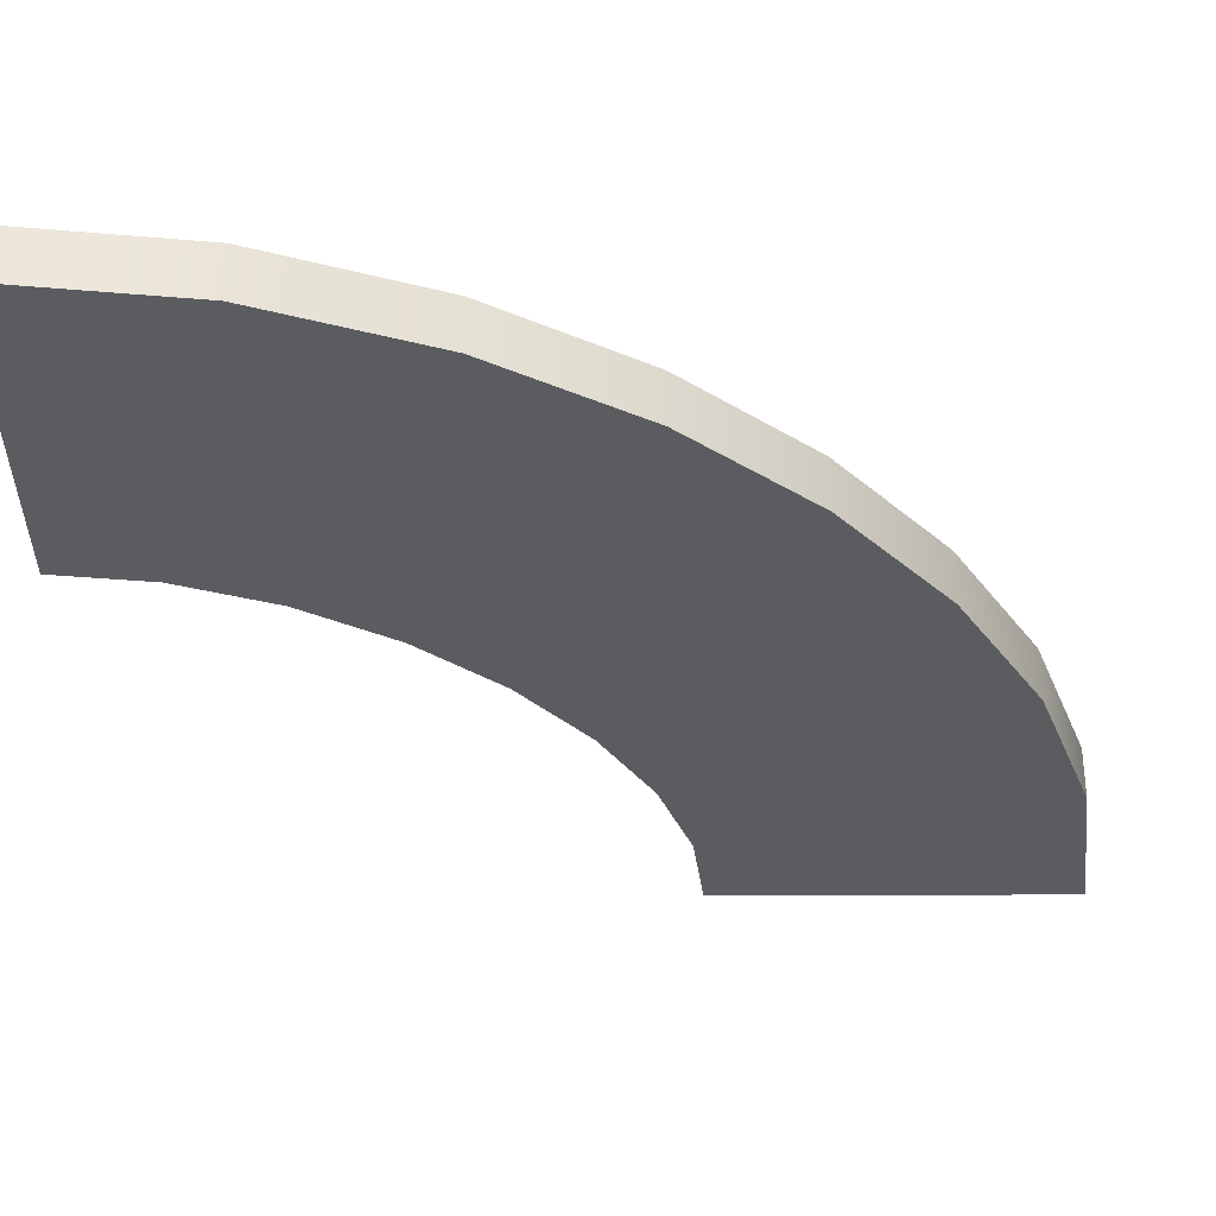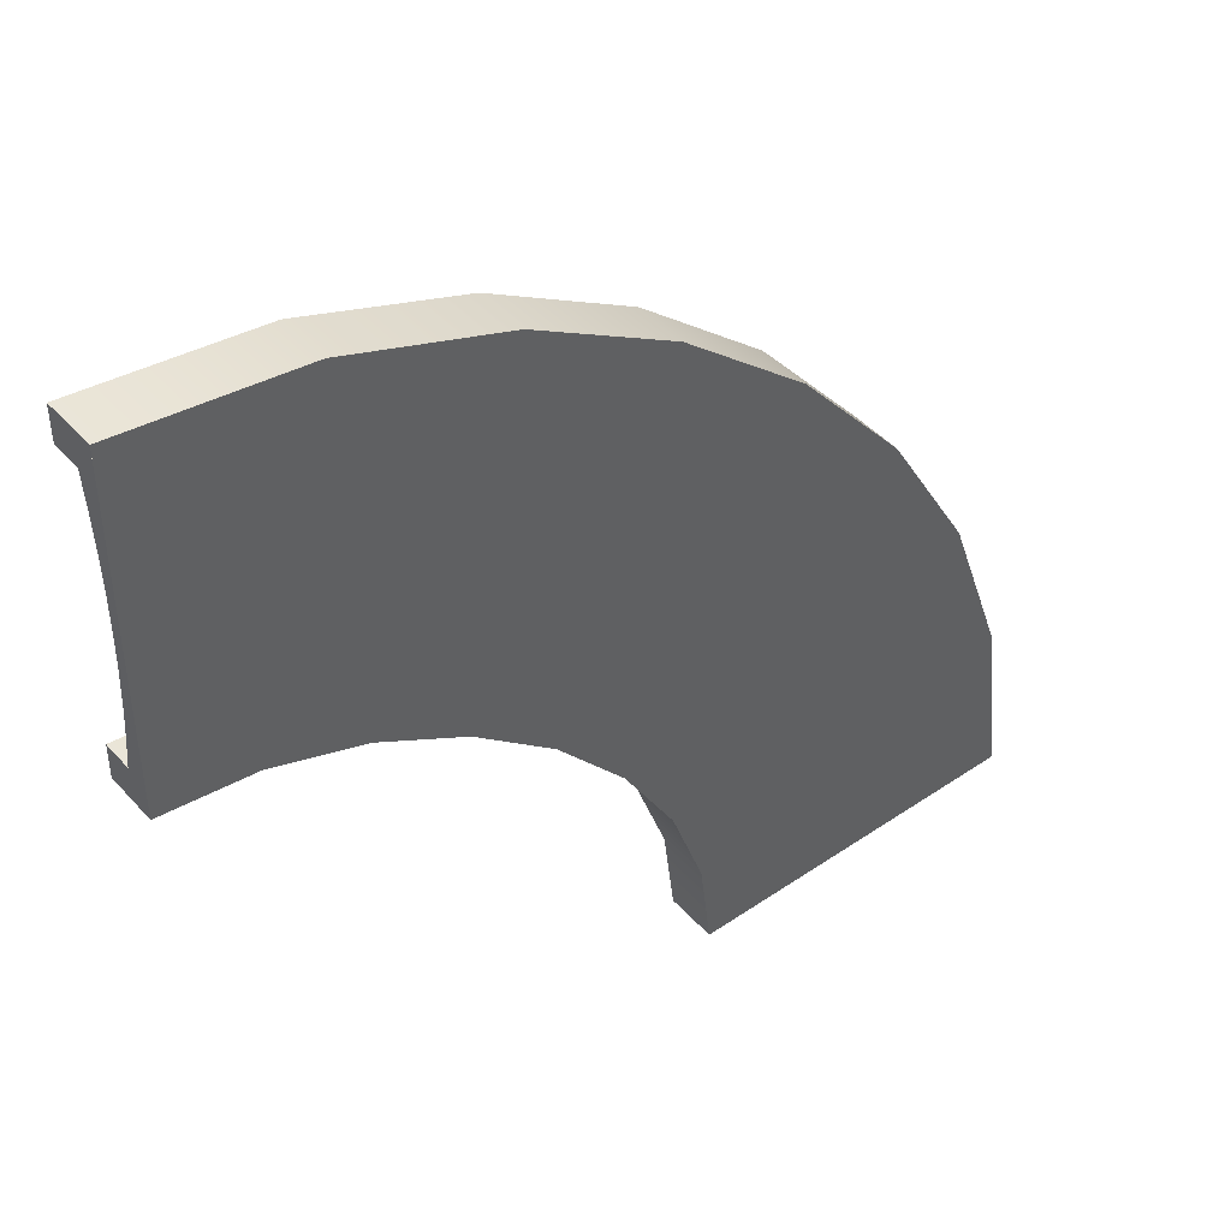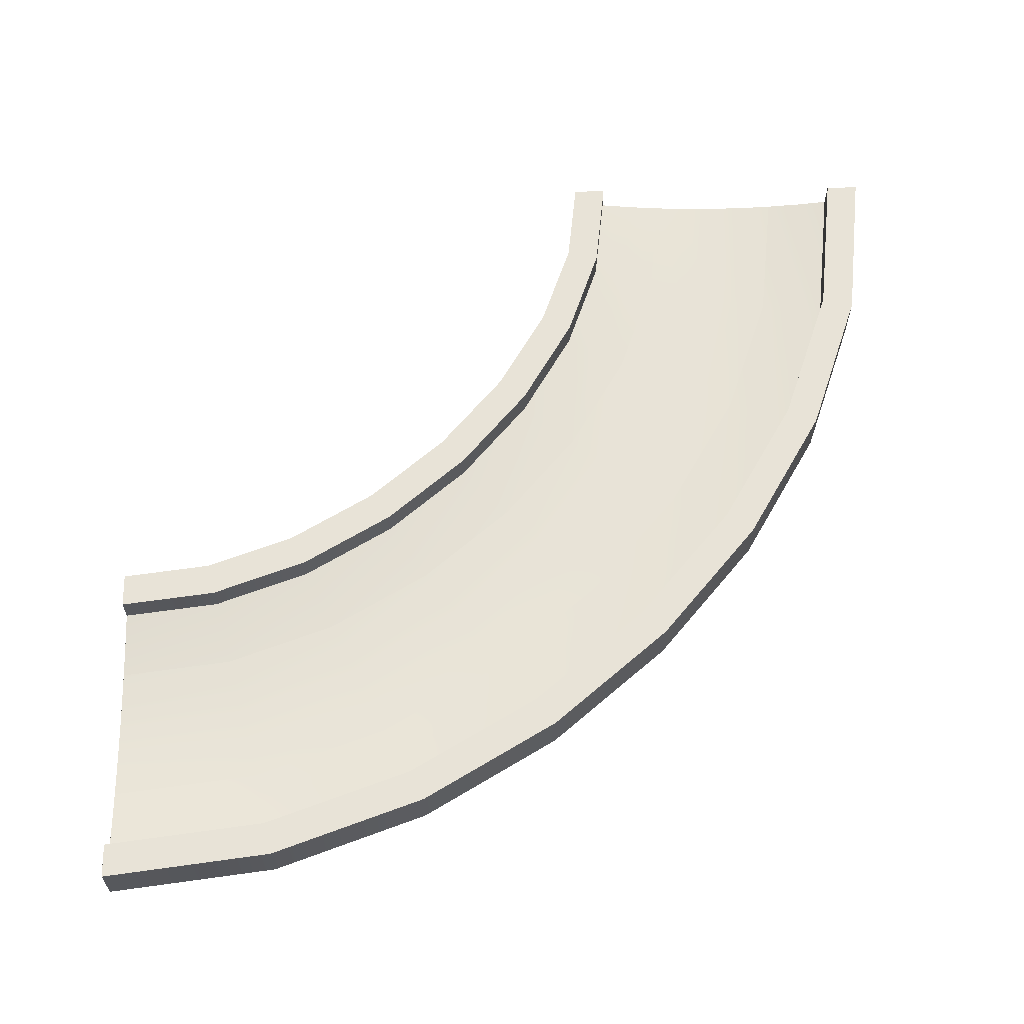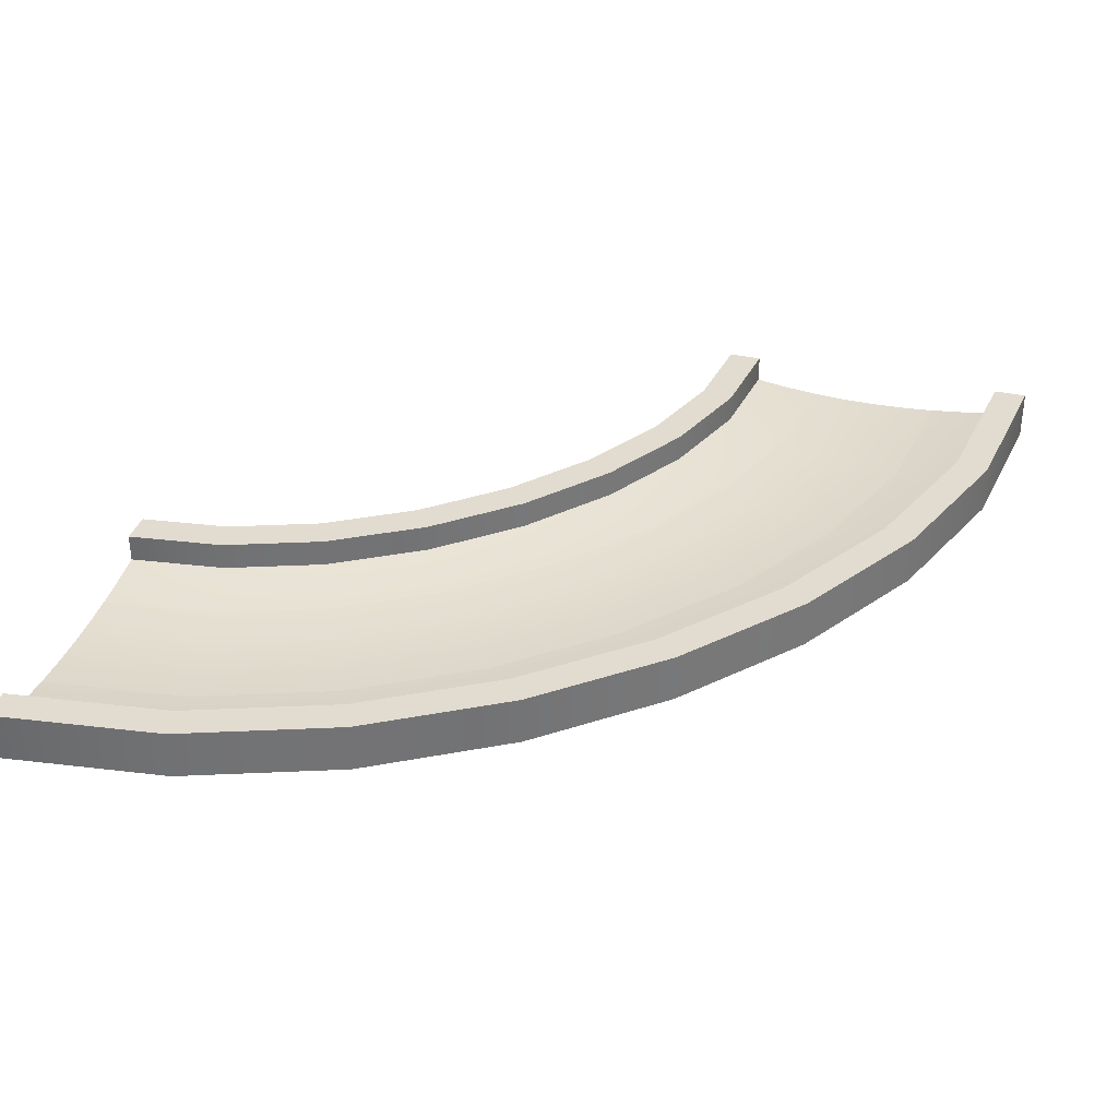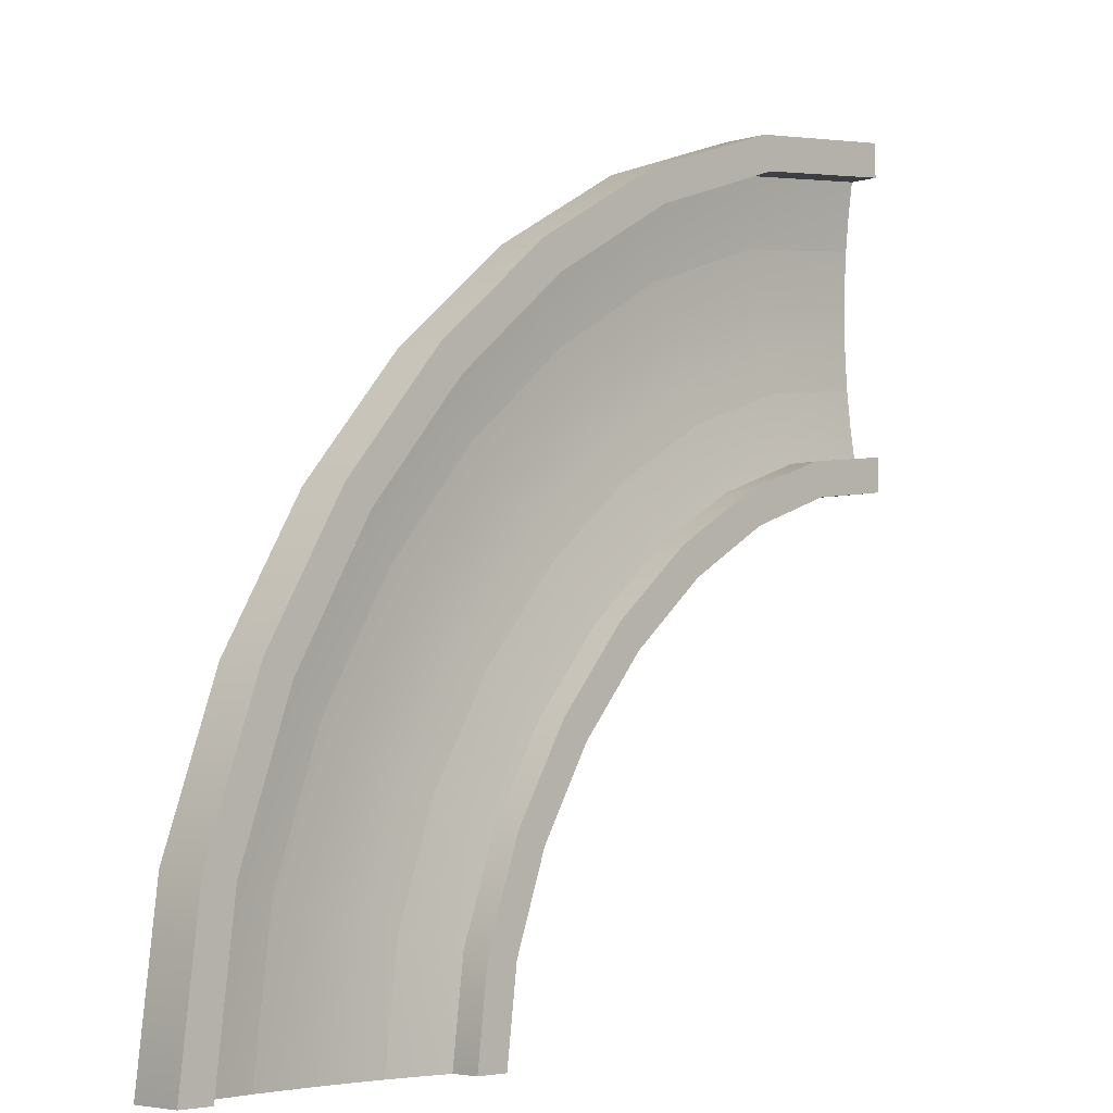
<metadata>
{"format":"obj","ext":"obj","renderer":"f3d","projection":"perspective","resolution":1024,"background":"white","views":[{"elev":56.3,"azim":-0.2,"up":"+Z"},{"elev":44.6,"azim":-38.6,"up":"+Z"},{"elev":61.9,"azim":-1.1,"up":"+Y"},{"elev":34.5,"azim":16.2,"up":"+Y"},{"elev":-4.6,"azim":133.1,"up":"+Z"}]}
</metadata>
<code>
g spline-concave-corner-small
v 0.4 0.06333 3.934e-06 1 1 1
v 0.4 0.1467 3.934e-06 1 1 1
v 0.3411 0.06333 0.4783 1 1 1
v 0.3411 0.1467 0.4783 1 1 1
v 0.1834 0.06333 0.9188 1 1 1
v 0.1834 0.1467 0.9188 1 1 1
v -0.4999 0 2.027e-06 1 1 1
v -0.4999 0.1467 2.027e-06 1 1 1
v -0.533 0 0.2646 1 1 1
v -0.533 0.1467 0.2646 1 1 1
v -0.6295 0 0.5326 1 1 1
v -0.6295 0.1467 0.5326 1 1 1
v -0.4 0.1467 2.265e-06 1 1 1
v -0.4359 0.1467 0.2883 1 1 1
v -0.5392 0.1467 0.5755 1 1 1
v 0.4999 0 4.172e-06 1 1 1
v 0.4382 0 0.5021 1 1 1
v 0.2737 0 0.9617 1 1 1
v -0.4 0.06333 2.265e-06 1 1 1
v -0.4359 0.06333 0.2883 1 1 1
v -0.5392 0.06333 0.5755 1 1 1
v 0.4999 0.1467 4.172e-06 1 1 1
v 0.4382 0.1467 0.5021 1 1 1
v 0.2737 0.1467 0.9617 1 1 1
v 0 0.03166 3.099e-06 1 1 1
v -0.0474 0.03166 0.3833 1 1 1
v -0.1004 0.03365 2.861e-06 1 1 1
v -0.1449 0.03365 0.3595 1 1 1
v 0.1004 0.03365 3.338e-06 1 1 1
v 0.05011 0.03365 0.4072 1 1 1
v -0.2006 0.03959 2.742e-06 1 1 1
v -0.2423 0.03959 0.3357 1 1 1
v 0.2006 0.03959 3.457e-06 1 1 1
v 0.1475 0.03959 0.431 1 1 1
v -0.1779 0.03166 0.7472 1 1 1
v -0.2686 0.03365 0.7041 1 1 1
v -0.08723 0.03365 0.7902 1 1 1
v -0.3591 0.03959 0.6611 1 1 1
v 0.003296 0.03959 0.8333 1 1 1
v -0.3005 0.04949 2.503e-06 1 1 1
v -0.3393 0.04949 0.312 1 1 1
v 0.3005 0.04949 3.695e-06 1 1 1
v 0.2445 0.04949 0.4547 1 1 1
v -0.4493 0.04949 0.6182 1 1 1
v 0.09354 0.04949 0.8761 1 1 1
v -0.04944 0.06333 1.313 1 1 1
v -0.04944 0.1467 1.313 1 1 1
v -0.3422 0.06333 1.658 1 1 1
v -0.3422 0.1467 1.658 1 1 1
v -0.7813 0 0.7892 1 1 1
v -0.7813 0.1467 0.7892 1 1 1
v -0.9785 0 1.021 1 1 1
v -0.9785 0.1467 1.021 1 1 1
v -0.7 0.1467 0.8474 1 1 1
v -0.9078 0.1467 1.092 1 1 1
v 0.03188 0 1.371 1 1 1
v -0.2715 0 1.729 1 1 1
v -0.7 0.06333 0.8474 1 1 1
v -0.9078 0.06333 1.092 1 1 1
v 0.03188 0.1467 1.371 1 1 1
v -0.2715 0.1467 1.729 1 1 1
v -0.3747 0.03166 1.08 1 1 1
v -0.4564 0.03365 1.022 1 1 1
v -0.2931 0.03365 1.139 1 1 1
v -0.5379 0.03959 0.9634 1 1 1
v -0.2116 0.03959 1.197 1 1 1
v -0.625 0.03166 1.375 1 1 1
v -0.696 0.03365 1.304 1 1 1
v -0.554 0.03365 1.446 1 1 1
v -0.7668 0.03959 1.233 1 1 1
v -0.4832 0.03959 1.517 1 1 1
v -0.6191 0.04949 0.9053 1 1 1
v -0.1303 0.04949 1.255 1 1 1
v -0.8375 0.04949 1.163 1 1 1
v -0.4125 0.04949 1.587 1 1 1
v -0.6872 0.06333 1.951 1 1 1
v -0.6872 0.1467 1.951 1 1 1
v -1.081 0.06333 2.183 1 1 1
v -1.081 0.1467 2.183 1 1 1
v -1.211 0 1.219 1 1 1
v -1.211 0.1467 1.219 1 1 1
v -1.467 0 1.371 1 1 1
v -1.467 0.1467 1.371 1 1 1
v -1.153 0.1467 1.3 1 1 1
v -1.424 0.1467 1.461 1 1 1
v -0.629 0 2.032 1 1 1
v -1.038 0 2.274 1 1 1
v -1.153 0.06333 1.3 1 1 1
v -1.424 0.06333 1.461 1 1 1
v -0.629 0.1467 2.032 1 1 1
v -1.038 0.1467 2.274 1 1 1
v -0.9199 0.03166 1.625 1 1 1
v -0.9783 0.03365 1.544 1 1 1
v -0.8615 0.03365 1.707 1 1 1
v -1.037 0.03959 1.462 1 1 1
v -0.8032 0.03959 1.788 1 1 1
v -1.253 0.03166 1.822 1 1 1
v -1.296 0.03365 1.731 1 1 1
v -1.21 0.03365 1.913 1 1 1
v -1.339 0.03959 1.641 1 1 1
v -1.167 0.03959 2.003 1 1 1
v -1.095 0.04949 1.381 1 1 1
v -0.745 0.04949 1.87 1 1 1
v -1.382 0.04949 1.551 1 1 1
v -1.124 0.04949 2.094 1 1 1
v -1.522 0.06333 2.341 1 1 1
v -1.522 0.1467 2.341 1 1 1
v -2 0.06333 2.4 1 1 1
v -2 0.1467 2.4 1 1 1
v -1.735 0 1.467 1 1 1
v -1.735 0.1467 1.467 1 1 1
v -2 0 1.5 1 1 1
v -2 0.1467 1.5 1 1 1
v -1.712 0.1467 1.564 1 1 1
v -2 0.1467 1.6 1 1 1
v -1.498 0 2.438 1 1 1
v -2 0 2.5 1 1 1
v -1.712 0.06333 1.564 1 1 1
v -2 0.06333 1.6 1 1 1
v -1.498 0.1467 2.438 1 1 1
v -2 0.1467 2.5 1 1 1
v -1.617 0.03166 1.953 1 1 1
v -1.641 0.03365 1.855 1 1 1
v -1.593 0.03365 2.05 1 1 1
v -1.664 0.03959 1.758 1 1 1
v -1.569 0.03959 2.147 1 1 1
v -2 0.03166 2 1 1 1
v -2 0.03365 1.9 1 1 1
v -2 0.03365 2.1 1 1 1
v -2 0.03959 1.799 1 1 1
v -2 0.03959 2.201 1 1 1
v -1.688 0.04949 1.661 1 1 1
v -1.545 0.04949 2.245 1 1 1
v -2 0.04949 1.699 1 1 1
v -2 0.04949 2.301 1 1 1
v -0.4 0.1467 -2.888e-15 1 1 1
v -0.5 0.1467 -2.888e-15 1 1 1
v -0.4 0.06333 -2.888e-15 1 1 1
v -0.5 0 -2.888e-15 1 1 1
v -0.3005 0.04949 -2.888e-15 1 1 1
v -0.2006 0.03959 -2.888e-15 1 1 1
v -0.1004 0.03365 -2.888e-15 1 1 1
v 0.5 0 2.888e-15 1 1 1
v 3.061e-13 0.03166 -2.888e-15 1 1 1
v 0.1004 0.03365 -2.888e-15 1 1 1
v 0.2006 0.03959 -2.166e-15 1 1 1
v 0.3005 0.04949 -2.166e-15 1 1 1
v 0.4 0.06333 0 1 1 1
v 0.5 0.1467 2.888e-15 1 1 1
v 0.4 0.1467 0 1 1 1
v -2 0.1467 2.4 1 1 1
v -2 0.1467 2.5 1 1 1
v -2 0.06333 2.4 1 1 1
v -2 0 2.5 1 1 1
v -2 0.04949 2.301 1 1 1
v -2 0.03959 2.201 1 1 1
v -2 0.03365 2.1 1 1 1
v -2 0 1.5 1 1 1
v -2 0.03166 2 1 1 1
v -2 0.03365 1.9 1 1 1
v -2 0.03959 1.799 1 1 1
v -2 0.04949 1.699 1 1 1
v -2 0.06333 1.6 1 1 1
v -2 0.1467 1.5 1 1 1
v -2 0.1467 1.6 1 1 1
f 3 2 1
f 2 3 4
f 5 4 3
f 4 5 6
f 9 8 7
f 8 9 10
f 11 10 9
f 10 11 12
f 8 14 13
f 14 8 10
f 10 15 14
f 15 10 12
f 17 7 16
f 7 17 9
f 18 9 17
f 9 18 11
f 14 19 13
f 19 14 20
f 15 20 14
f 20 15 21
f 23 16 22
f 16 23 17
f 24 17 23
f 17 24 18
f 2 23 22
f 23 2 4
f 4 24 23
f 24 4 6
f 27 26 25
f 26 27 28
f 25 30 29
f 30 25 26
f 31 28 27
f 28 31 32
f 29 34 33
f 34 29 30
f 28 35 26
f 35 28 36
f 26 37 30
f 37 26 35
f 32 36 28
f 36 32 38
f 30 39 34
f 39 30 37
f 40 32 31
f 32 40 41
f 42 3 1
f 3 42 43
f 19 41 40
f 41 19 20
f 33 43 42
f 43 33 34
f 41 38 32
f 38 41 44
f 43 5 3
f 5 43 45
f 20 44 41
f 44 20 21
f 34 45 43
f 45 34 39
f 46 6 5
f 6 46 47
f 48 47 46
f 47 48 49
f 50 12 11
f 12 50 51
f 52 51 50
f 51 52 53
f 12 54 15
f 54 12 51
f 51 55 54
f 55 51 53
f 56 11 18
f 11 56 50
f 57 50 56
f 50 57 52
f 54 21 15
f 21 54 58
f 55 58 54
f 58 55 59
f 60 18 24
f 18 60 56
f 61 56 60
f 56 61 57
f 6 60 24
f 60 6 47
f 47 61 60
f 61 47 49
f 36 62 35
f 62 36 63
f 35 64 37
f 64 35 62
f 38 63 36
f 63 38 65
f 37 66 39
f 66 37 64
f 63 67 62
f 67 63 68
f 62 69 64
f 69 62 67
f 65 68 63
f 68 65 70
f 64 71 66
f 71 64 69
f 44 65 38
f 65 44 72
f 45 46 5
f 46 45 73
f 21 72 44
f 72 21 58
f 39 73 45
f 73 39 66
f 72 70 65
f 70 72 74
f 73 48 46
f 48 73 75
f 58 74 72
f 74 58 59
f 66 75 73
f 75 66 71
f 76 49 48
f 49 76 77
f 78 77 76
f 77 78 79
f 80 53 52
f 53 80 81
f 82 81 80
f 81 82 83
f 53 84 55
f 84 53 81
f 81 85 84
f 85 81 83
f 86 52 57
f 52 86 80
f 87 80 86
f 80 87 82
f 84 59 55
f 59 84 88
f 85 88 84
f 88 85 89
f 90 57 61
f 57 90 86
f 91 86 90
f 86 91 87
f 49 90 61
f 90 49 77
f 77 91 90
f 91 77 79
f 68 92 67
f 92 68 93
f 67 94 69
f 94 67 92
f 70 93 68
f 93 70 95
f 69 96 71
f 96 69 94
f 93 97 92
f 97 93 98
f 92 99 94
f 99 92 97
f 95 98 93
f 98 95 100
f 94 101 96
f 101 94 99
f 74 95 70
f 95 74 102
f 75 76 48
f 76 75 103
f 59 102 74
f 102 59 88
f 71 103 75
f 103 71 96
f 102 100 95
f 100 102 104
f 103 78 76
f 78 103 105
f 88 104 102
f 104 88 89
f 96 105 103
f 105 96 101
f 106 79 78
f 79 106 107
f 108 107 106
f 107 108 109
f 110 83 82
f 83 110 111
f 112 111 110
f 111 112 113
f 83 114 85
f 114 83 111
f 111 115 114
f 115 111 113
f 116 82 87
f 82 116 110
f 117 110 116
f 110 117 112
f 114 89 85
f 89 114 118
f 115 118 114
f 118 115 119
f 120 87 91
f 87 120 116
f 121 116 120
f 116 121 117
f 79 120 91
f 120 79 107
f 107 121 120
f 121 107 109
f 98 122 97
f 122 98 123
f 97 124 99
f 124 97 122
f 100 123 98
f 123 100 125
f 99 126 101
f 126 99 124
f 123 127 122
f 127 123 128
f 122 129 124
f 129 122 127
f 125 128 123
f 128 125 130
f 124 131 126
f 131 124 129
f 104 125 100
f 125 104 132
f 105 106 78
f 106 105 133
f 89 132 104
f 132 89 118
f 101 133 105
f 133 101 126
f 132 130 125
f 130 132 134
f 133 108 106
f 108 133 135
f 118 134 132
f 134 118 119
f 126 135 133
f 135 126 131
f 138 137 136
f 138 139 137
f 140 139 138
f 141 139 140
f 142 139 141
f 139 142 143
f 143 142 144
f 145 143 144
f 146 143 145
f 147 143 146
f 148 143 147
f 143 148 149
f 149 148 150
f 153 152 151
f 153 154 152
f 155 154 153
f 156 154 155
f 157 154 156
f 154 157 158
f 158 157 159
f 160 158 159
f 161 158 160
f 162 158 161
f 163 158 162
f 158 163 164
f 164 163 165
g spline-concave-corner-small
f 3 2 1
f 2 3 4
f 5 4 3
f 4 5 6
f 9 8 7
f 8 9 10
f 11 10 9
f 10 11 12
f 8 14 13
f 14 8 10
f 10 15 14
f 15 10 12
f 17 7 16
f 7 17 9
f 18 9 17
f 9 18 11
f 14 19 13
f 19 14 20
f 15 20 14
f 20 15 21
f 23 16 22
f 16 23 17
f 24 17 23
f 17 24 18
f 2 23 22
f 23 2 4
f 4 24 23
f 24 4 6
f 27 26 25
f 26 27 28
f 25 30 29
f 30 25 26
f 31 28 27
f 28 31 32
f 29 34 33
f 34 29 30
f 28 35 26
f 35 28 36
f 26 37 30
f 37 26 35
f 32 36 28
f 36 32 38
f 30 39 34
f 39 30 37
f 40 32 31
f 32 40 41
f 42 3 1
f 3 42 43
f 19 41 40
f 41 19 20
f 33 43 42
f 43 33 34
f 41 38 32
f 38 41 44
f 43 5 3
f 5 43 45
f 20 44 41
f 44 20 21
f 34 45 43
f 45 34 39
f 46 6 5
f 6 46 47
f 48 47 46
f 47 48 49
f 50 12 11
f 12 50 51
f 52 51 50
f 51 52 53
f 12 54 15
f 54 12 51
f 51 55 54
f 55 51 53
f 56 11 18
f 11 56 50
f 57 50 56
f 50 57 52
f 54 21 15
f 21 54 58
f 55 58 54
f 58 55 59
f 60 18 24
f 18 60 56
f 61 56 60
f 56 61 57
f 6 60 24
f 60 6 47
f 47 61 60
f 61 47 49
f 36 62 35
f 62 36 63
f 35 64 37
f 64 35 62
f 38 63 36
f 63 38 65
f 37 66 39
f 66 37 64
f 63 67 62
f 67 63 68
f 62 69 64
f 69 62 67
f 65 68 63
f 68 65 70
f 64 71 66
f 71 64 69
f 44 65 38
f 65 44 72
f 45 46 5
f 46 45 73
f 21 72 44
f 72 21 58
f 39 73 45
f 73 39 66
f 72 70 65
f 70 72 74
f 73 48 46
f 48 73 75
f 58 74 72
f 74 58 59
f 66 75 73
f 75 66 71
f 76 49 48
f 49 76 77
f 78 77 76
f 77 78 79
f 80 53 52
f 53 80 81
f 82 81 80
f 81 82 83
f 53 84 55
f 84 53 81
f 81 85 84
f 85 81 83
f 86 52 57
f 52 86 80
f 87 80 86
f 80 87 82
f 84 59 55
f 59 84 88
f 85 88 84
f 88 85 89
f 90 57 61
f 57 90 86
f 91 86 90
f 86 91 87
f 49 90 61
f 90 49 77
f 77 91 90
f 91 77 79
f 68 92 67
f 92 68 93
f 67 94 69
f 94 67 92
f 70 93 68
f 93 70 95
f 69 96 71
f 96 69 94
f 93 97 92
f 97 93 98
f 92 99 94
f 99 92 97
f 95 98 93
f 98 95 100
f 94 101 96
f 101 94 99
f 74 95 70
f 95 74 102
f 75 76 48
f 76 75 103
f 59 102 74
f 102 59 88
f 71 103 75
f 103 71 96
f 102 100 95
f 100 102 104
f 103 78 76
f 78 103 105
f 88 104 102
f 104 88 89
f 96 105 103
f 105 96 101
f 106 79 78
f 79 106 107
f 108 107 106
f 107 108 109
f 110 83 82
f 83 110 111
f 112 111 110
f 111 112 113
f 83 114 85
f 114 83 111
f 111 115 114
f 115 111 113
f 116 82 87
f 82 116 110
f 117 110 116
f 110 117 112
f 114 89 85
f 89 114 118
f 115 118 114
f 118 115 119
f 120 87 91
f 87 120 116
f 121 116 120
f 116 121 117
f 79 120 91
f 120 79 107
f 107 121 120
f 121 107 109
f 98 122 97
f 122 98 123
f 97 124 99
f 124 97 122
f 100 123 98
f 123 100 125
f 99 126 101
f 126 99 124
f 123 127 122
f 127 123 128
f 122 129 124
f 129 122 127
f 125 128 123
f 128 125 130
f 124 131 126
f 131 124 129
f 104 125 100
f 125 104 132
f 105 106 78
f 106 105 133
f 89 132 104
f 132 89 118
f 101 133 105
f 133 101 126
f 132 130 125
f 130 132 134
f 133 108 106
f 108 133 135
f 118 134 132
f 134 118 119
f 126 135 133
f 135 126 131
f 138 137 136
f 138 139 137
f 140 139 138
f 141 139 140
f 142 139 141
f 139 142 143
f 143 142 144
f 145 143 144
f 146 143 145
f 147 143 146
f 148 143 147
f 143 148 149
f 149 148 150
f 153 152 151
f 153 154 152
f 155 154 153
f 156 154 155
f 157 154 156
f 154 157 158
f 158 157 159
f 160 158 159
f 161 158 160
f 162 158 161
f 163 158 162
f 158 163 164
f 164 163 165

</code>
